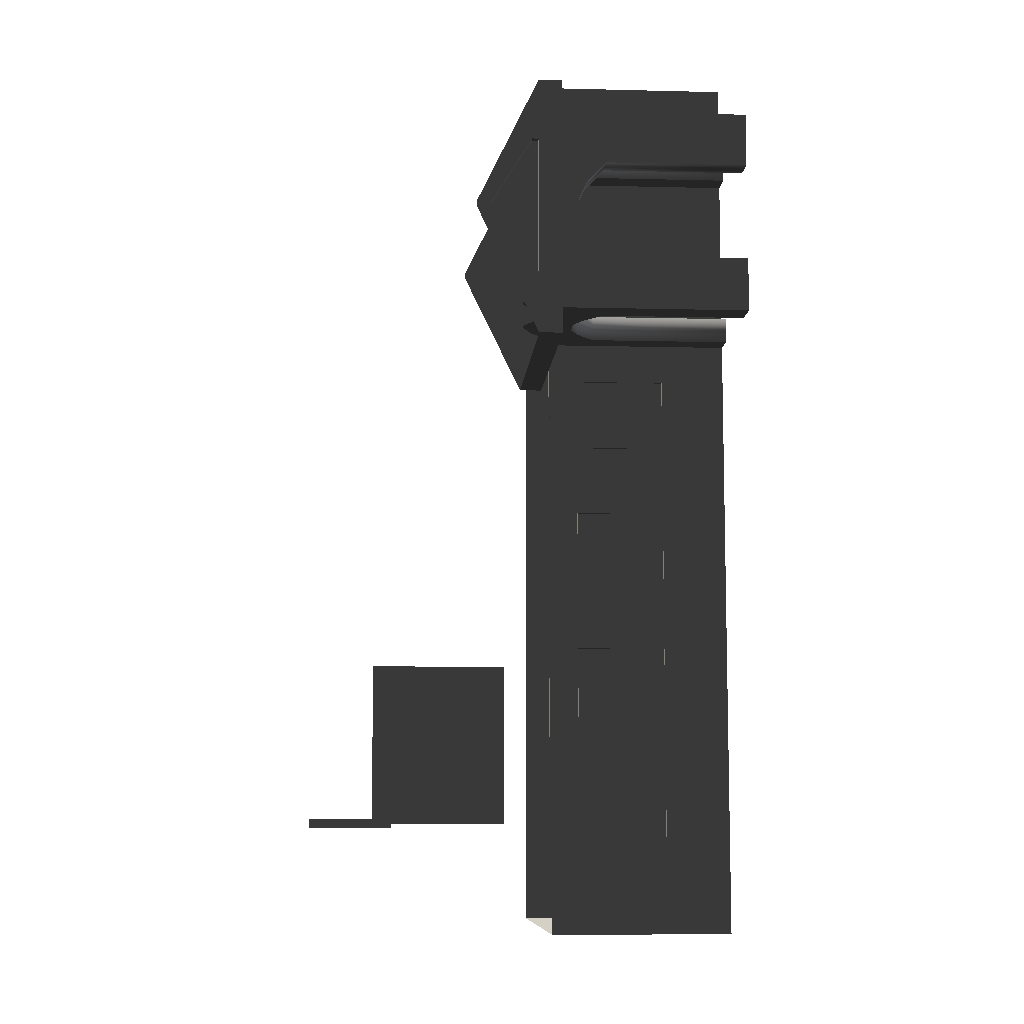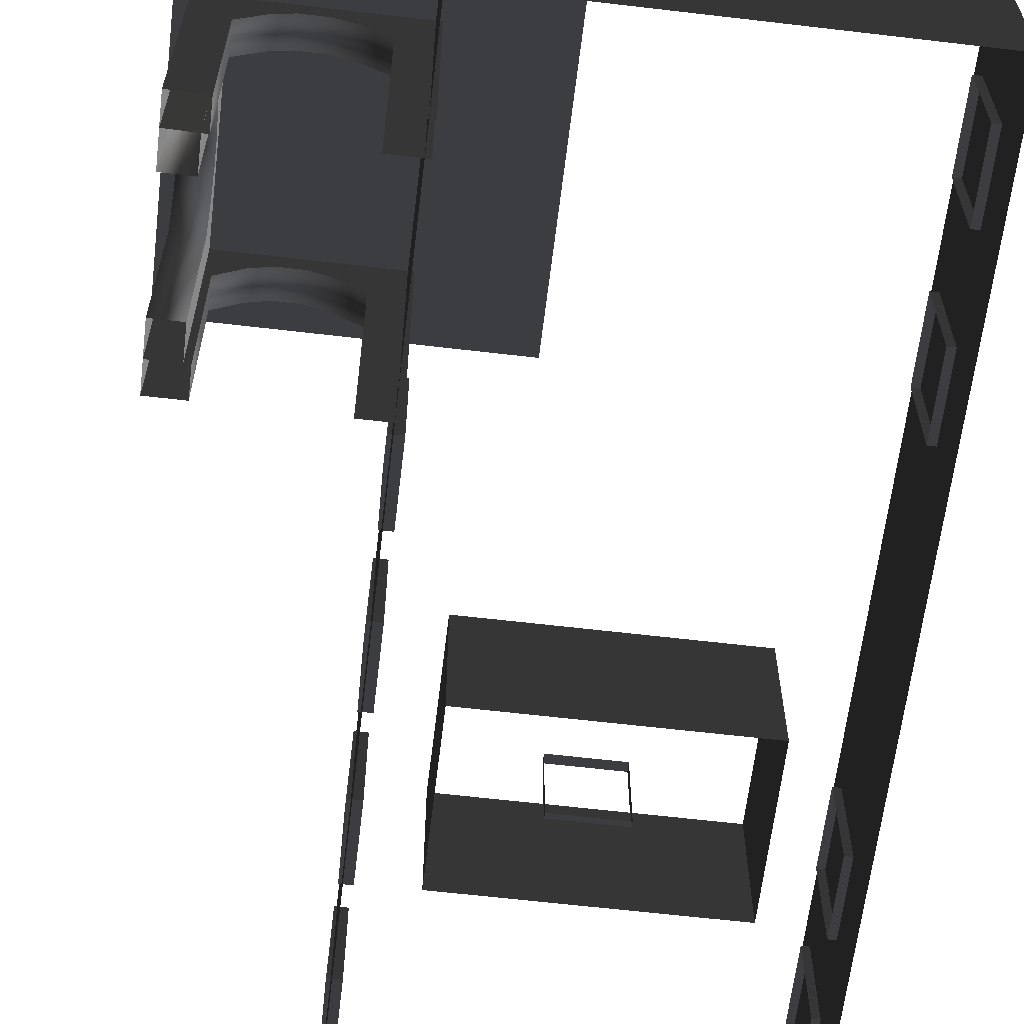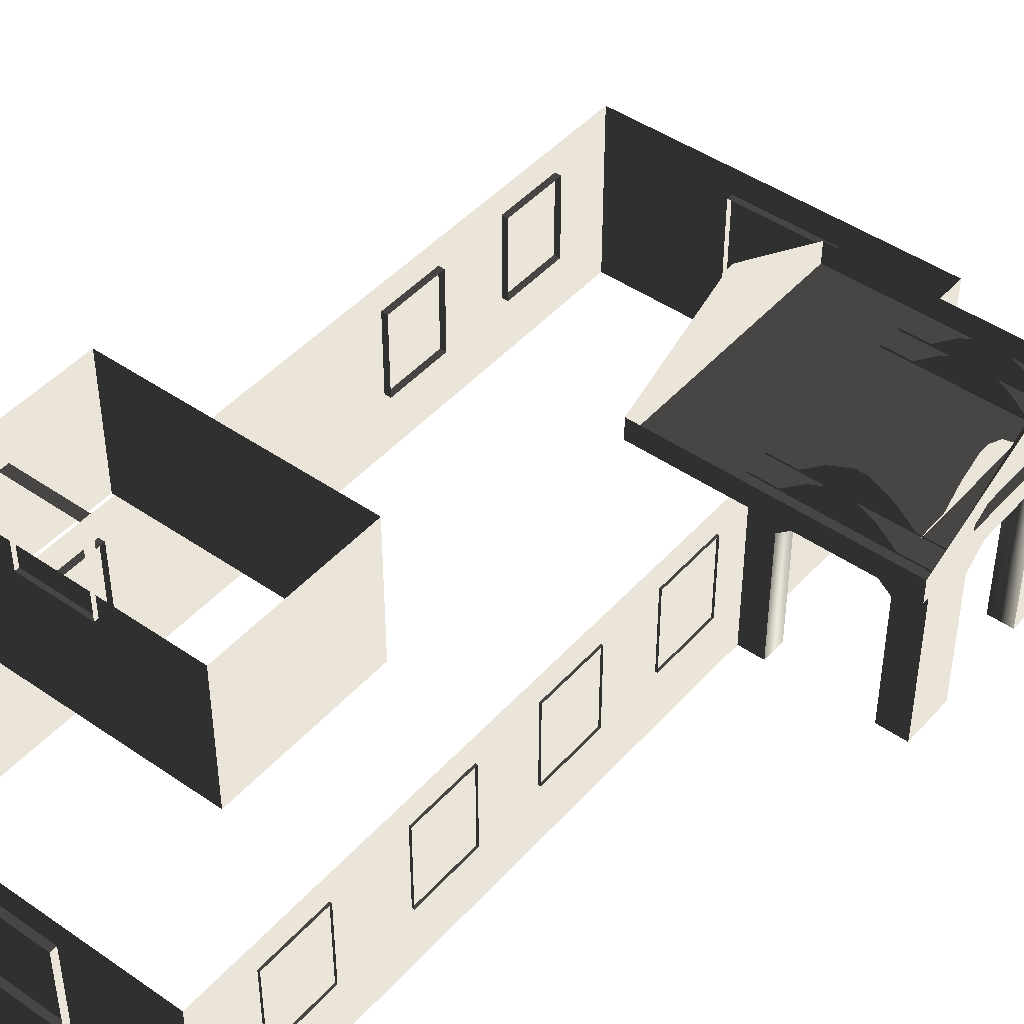
<metadata>
{"format":"obj","ext":"obj","renderer":"f3d","projection":"perspective","resolution":1024,"background":"white","views":[{"elev":-8.8,"azim":86.2,"up":"+Y"},{"elev":-62.8,"azim":173.2,"up":"+Z"},{"elev":45.3,"azim":38.7,"up":"+Z"}]}
</metadata>
<code>
v -6.802 -7.388 0.4622
v -6.802 -7.388 -2.561
v -6.802 7.374 -2.561
v -6.802 7.374 0.4622
v -6.802 7.374 0.4622
v -6.802 7.374 -2.561
v -0.9954 7.374 -2.561
v -0.9954 7.374 0.4622
v -0.9954 7.374 0.4622
v -0.9954 7.374 -2.561
v -0.9954 -7.388 -2.561
v -0.9954 -7.388 0.4622
v -0.9954 -7.388 0.4622
v -0.9954 -7.388 -2.561
v -6.802 -7.388 -2.561
v -6.802 -7.388 0.4622
v -2.567 6.454 0.494
v -2.567 6.454 0.8764
v -2.567 2.217 0.8764
v -2.567 2.217 0.494
v 1.809 6.454 0.494
v 1.809 6.454 0.8764
v -2.567 6.454 0.8764
v -2.567 6.454 0.494
v -2.567 2.217 0.494
v -2.567 2.217 0.8764
v 1.809 2.217 0.8764
v 1.809 2.217 0.494
v -2.567 6.454 0.8764
v -2.567 4.387 1.88
v -2.567 4.284 1.88
v -2.567 2.217 0.8764
v 1.809 2.217 0.494
v 1.809 6.454 0.494
v -2.567 6.454 0.494
v -2.567 2.217 0.494
v 1.623 2.684 -0.2453
v 1.127 2.684 -0.2453
v 1.127 2.684 0.5266
v 1.623 2.684 0.5266
v 1.623 2.684 -2.561
v 1.127 2.684 -2.561
v 0.7698 2.684 0.06506
v 0.7699 2.684 0.837
v 0.3857 2.684 1.023
v 0.471 2.684 0.2045
v 0.1992 2.684 1.023
v 0.1138 2.684 0.2045
v -0.1992 2.684 0.8372
v -0.1992 2.684 0.06525
v -0.5733 2.684 0.5266
v -0.5733 2.684 -0.2453
v -1.07 2.684 0.5266
v -1.07 2.684 -0.2453
v -0.5733 2.684 -2.561
v -1.07 2.684 -2.561
v 1.623 3.096 -0.2453
v 1.623 3.096 0.5266
v 1.127 3.096 0.5266
v 1.127 3.096 -0.2453
v 1.623 3.096 -2.561
v 1.127 3.096 -2.561
v 0.7699 3.096 0.837
v 0.7698 3.096 0.06506
v 0.471 3.096 0.2045
v 0.3857 3.096 1.023
v 0.1138 3.096 0.2045
v 0.1992 3.096 1.023
v -0.1992 3.096 0.06525
v -0.1992 3.096 0.8372
v -0.5733 3.096 -0.2453
v -0.5733 3.096 0.5266
v -1.07 3.096 0.5266
v -1.07 3.096 -0.2453
v -0.5733 3.096 -2.561
v -1.07 3.096 -2.561
v 1.623 2.684 -0.2453
v 1.623 2.684 0.5266
v 1.623 3.096 0.5266
v 1.623 3.096 -0.2453
v 1.623 2.684 -2.561
v 1.623 3.096 -2.561
v 1.623 3.557 -0.2453
v 1.623 3.557 0.5266
v 1.623 3.557 -2.561
v 1.623 3.904 0.06525
v 1.623 3.904 0.8372
v 1.623 4.195 0.2045
v 1.623 4.274 1.023
v 1.623 4.526 0.2045
v 1.623 4.447 1.023
v 1.623 4.804 0.06506
v 1.623 4.804 0.837
v 1.623 5.135 0.5266
v 1.623 5.135 -0.2453
v 1.623 5.6 -0.2453
v 1.623 5.6 0.5266
v 1.623 6.003 0.5298
v 1.623 6.003 -0.2429
v 1.623 5.6 -2.561
v 1.623 6.003 -2.561
v 1.623 5.135 -2.561
v 1.623 5.6 -0.2453
v 1.127 5.591 -0.2429
v 1.127 5.591 0.5298
v 1.623 5.6 0.5266
v 1.623 5.6 -2.561
v 1.127 5.591 -2.561
v 0.7699 5.591 0.8402
v 0.7698 5.591 0.06745
v 0.3857 5.591 1.027
v 0.471 5.591 0.2069
v 0.1992 5.591 1.027
v 0.1138 5.591 0.2069
v -0.1992 5.591 0.8403
v -0.1992 5.591 0.06764
v -0.5733 5.591 0.5298
v -0.5733 5.591 -0.2429
v -1.07 5.591 0.5298
v -1.07 5.591 -0.2429
v -0.5734 5.591 -2.561
v -1.07 5.591 -2.561
v 1.623 6.003 -0.2429
v 1.623 6.003 0.5298
v 1.127 6.003 0.5298
v 1.127 6.003 -0.2429
v 1.623 6.003 -2.561
v 1.127 6.003 -2.561
v 0.7699 6.003 0.8402
v 0.7698 6.003 0.06745
v 0.471 6.003 0.2069
v 0.3857 6.003 1.027
v 0.1138 6.003 0.2069
v 0.1992 6.003 1.027
v -0.1992 6.003 0.06764
v -0.1992 6.003 0.8403
v -0.5733 6.003 -0.2429
v -0.5733 6.003 0.5298
v -1.07 6.003 0.5298
v -1.07 6.003 -0.2429
v -0.5734 6.003 -2.561
v -1.07 6.003 -2.561
v -0.5733 2.684 -2.561
v -0.5733 2.684 -0.2453
v -0.5733 3.096 -0.2453
v -0.5733 3.096 -2.561
v -0.1992 3.096 0.06525
v -0.1992 2.684 0.06525
v 0.1138 3.096 0.2045
v 0.1138 2.684 0.2045
v 0.471 3.096 0.2045
v 0.471 2.684 0.2045
v 0.7698 3.096 0.06506
v 0.7698 2.684 0.06506
v 1.127 3.096 -0.2453
v 1.127 2.684 -0.2453
v 1.127 3.096 -2.561
v 1.127 2.684 -2.561
v -0.5734 5.591 -2.561
v -0.5733 5.591 -0.2429
v -0.5733 6.003 -0.2429
v -0.5734 6.003 -2.561
v -0.1992 6.003 0.06764
v -0.1992 5.591 0.06764
v 0.1138 6.003 0.2069
v 0.1138 5.591 0.2069
v 0.471 6.003 0.2069
v 0.471 5.591 0.2069
v 0.7698 6.003 0.06745
v 0.7698 5.591 0.06745
v 1.127 5.591 -0.2429
v 1.127 6.003 -0.2429
v 1.127 6.003 -2.561
v 1.127 5.591 -2.561
v 1.211 5.6 -0.2453
v 1.211 5.6 0.5266
v 1.211 5.135 0.5266
v 1.211 5.135 -0.2453
v 1.211 5.6 -2.561
v 1.211 5.135 -2.561
v 1.211 4.804 0.837
v 1.211 4.804 0.06506
v 1.211 4.526 0.2045
v 1.211 4.447 1.023
v 1.211 4.195 0.2045
v 1.211 4.274 1.023
v 1.211 3.904 0.06525
v 1.211 3.904 0.8372
v 1.211 3.557 -0.2453
v 1.211 3.557 0.5266
v 1.211 3.081 0.5266
v 1.211 3.081 -0.2453
v 1.211 3.557 -2.561
v 1.211 3.081 -2.561
v 1.623 3.557 -2.561
v 1.623 3.557 -0.2453
v 1.211 3.557 -0.2453
v 1.211 3.557 -2.561
v 1.211 3.904 0.06525
v 1.623 3.904 0.06525
v 1.211 4.195 0.2045
v 1.623 4.195 0.2045
v 1.211 4.526 0.2045
v 1.623 4.526 0.2045
v 1.211 4.804 0.06506
v 1.623 4.804 0.06506
v 1.211 5.135 -0.2453
v 1.623 5.135 -0.2453
v 1.211 5.135 -2.561
v 1.623 5.135 -2.561
v 1.809 4.346 1.668
v 1.684 4.346 1.668
v 1.684 4.325 1.668
v 1.809 4.325 1.668
v 1.809 5.448 0.8778
v 1.809 6.454 0.494
v 1.809 2.217 0.494
v 1.809 3.223 0.8778
v 1.809 5.448 0.9851
v 1.809 6.454 0.8764
v 1.809 2.217 0.8764
v 1.809 3.223 0.9851
v 1.809 4.346 1.668
v 1.809 4.387 1.88
v 1.809 4.284 1.88
v 1.809 4.325 1.668
v 1.809 4.387 1.88
v 1.809 4.346 1.668
v 1.684 5.448 0.8778
v 1.684 3.223 0.8778
v 1.684 3.223 0.9851
v 1.684 4.325 1.668
v 1.684 4.346 1.668
v 1.684 5.448 0.9851
v 1.809 5.448 0.8778
v 1.684 5.448 0.8778
v 1.684 5.448 0.9851
v 1.809 5.448 0.9851
v 1.809 5.448 0.9851
v 1.684 5.448 0.9851
v 1.684 4.346 1.668
v 1.809 4.346 1.668
v 1.809 3.223 0.9851
v 1.684 3.223 0.9851
v 1.684 3.223 0.8778
v 1.809 3.223 0.8778
v 1.809 3.223 0.8778
v 1.684 3.223 0.8778
v 1.684 5.448 0.8778
v 1.809 5.448 0.8778
v 1.809 4.325 1.668
v 1.684 4.325 1.668
v 1.684 3.223 0.9851
v 1.809 3.223 0.9851
v -0.9569 -5.113 -0.001042
v -0.9569 -6.279 -0.001042
v -1.138 -6.279 -0.001043
v -1.138 -5.113 -0.001043
v -0.9569 -6.279 -0.001042
v -0.9569 -6.279 -1.482
v -1.138 -6.279 -1.482
v -1.138 -6.279 -0.001043
v -0.9569 -5.113 -1.482
v -0.9569 -5.113 -0.001042
v -1.138 -5.113 -0.001043
v -1.138 -5.113 -1.482
v -0.9569 -6.279 -1.482
v -0.9569 -5.113 -1.482
v -1.138 -5.113 -1.482
v -1.138 -6.279 -1.482
v -0.9569 -2.608 -0.001042
v -0.9569 -3.774 -0.001042
v -1.138 -3.774 -0.001043
v -1.138 -2.608 -0.001043
v -0.9569 -3.774 -0.001042
v -0.9569 -3.774 -1.482
v -1.138 -3.774 -1.482
v -1.138 -3.774 -0.001043
v -0.9569 -2.608 -1.482
v -0.9569 -2.608 -0.001042
v -1.138 -2.608 -0.001043
v -1.138 -2.608 -1.482
v -0.9569 -3.774 -1.482
v -0.9569 -2.608 -1.482
v -1.138 -2.608 -1.482
v -1.138 -3.774 -1.482
v -0.9569 -0.2791 -0.001042
v -0.9569 -1.445 -0.001042
v -1.138 -1.445 -0.001043
v -1.138 -0.2791 -0.001043
v -0.9569 -1.445 -0.001042
v -0.9569 -1.445 -1.482
v -1.138 -1.445 -1.482
v -1.138 -1.445 -0.001043
v -0.9569 -0.2791 -1.482
v -0.9569 -0.2791 -0.001042
v -1.138 -0.2791 -0.001043
v -1.138 -0.2791 -1.482
v -0.9569 -1.445 -1.482
v -0.9569 -0.2791 -1.482
v -1.138 -0.2791 -1.482
v -1.138 -1.445 -1.482
v -0.9569 2.029 -0.001042
v -0.9569 0.8631 -0.001042
v -1.138 0.8631 -0.001043
v -1.138 2.029 -0.001043
v -0.9569 0.8631 -0.001042
v -0.9569 0.8631 -1.482
v -1.138 0.8631 -1.482
v -1.138 0.8631 -0.001043
v -0.9569 2.029 -1.482
v -0.9569 2.029 -0.001042
v -1.138 2.029 -0.001043
v -1.138 2.029 -1.482
v -0.9569 0.8631 -1.482
v -0.9569 2.029 -1.482
v -1.138 2.029 -1.482
v -1.138 0.8631 -1.482
v -6.871 5.079 -0.001043
v -6.871 6.246 -0.001043
v -6.69 6.246 -0.001043
v -6.69 5.079 -0.001043
v -6.871 6.246 -0.001043
v -6.871 6.246 -1.482
v -6.69 6.246 -1.482
v -6.69 6.246 -0.001043
v -6.871 5.079 -1.482
v -6.871 5.079 -0.001043
v -6.69 5.079 -0.001043
v -6.69 5.079 -1.482
v -6.871 6.246 -1.482
v -6.871 5.079 -1.482
v -6.69 5.079 -1.482
v -6.69 6.246 -1.482
v -6.871 2.575 -0.001043
v -6.871 3.741 -0.001043
v -6.69 3.741 -0.001043
v -6.69 2.575 -0.001043
v -6.871 3.741 -0.001043
v -6.871 3.741 -1.482
v -6.69 3.741 -1.482
v -6.69 3.741 -0.001043
v -6.871 2.575 -1.482
v -6.871 2.575 -0.001043
v -6.69 2.575 -0.001043
v -6.69 2.575 -1.482
v -6.871 3.741 -1.482
v -6.871 2.575 -1.482
v -6.69 2.575 -1.482
v -6.69 3.741 -1.482
v -6.871 -3.872 -0.001043
v -6.871 -2.706 -0.001043
v -6.69 -2.706 -0.001043
v -6.69 -3.872 -0.001043
v -6.871 -2.706 -0.001043
v -6.871 -2.706 -1.482
v -6.69 -2.706 -1.482
v -6.69 -2.706 -0.001043
v -6.871 -3.872 -1.482
v -6.871 -3.872 -0.001043
v -6.69 -3.872 -0.001043
v -6.69 -3.872 -1.482
v -6.871 -2.706 -1.482
v -6.871 -3.872 -1.482
v -6.69 -3.872 -1.482
v -6.69 -2.706 -1.482
v -6.871 -6.181 -0.001043
v -6.871 -5.014 -0.001043
v -6.69 -5.014 -0.001043
v -6.69 -6.181 -0.001043
v -6.871 -5.014 -0.001043
v -6.871 -5.014 -1.482
v -6.69 -5.014 -1.482
v -6.69 -5.014 -0.001043
v -6.871 -6.181 -1.482
v -6.871 -6.181 -0.001043
v -6.69 -6.181 -0.001043
v -6.69 -6.181 -1.482
v -6.871 -5.014 -1.482
v -6.871 -6.181 -1.482
v -6.69 -6.181 -1.482
v -6.69 -5.014 -1.482
v -4.046 -7.499 -0.001043
v -4.629 -7.499 -0.001043
v -4.629 -7.319 -0.001043
v -4.046 -7.319 -0.001043
v -3.463 -7.499 -0.001043
v -3.463 -7.319 -0.001043
v -4.629 -7.499 -0.001043
v -4.629 -7.499 -1.482
v -4.629 -7.319 -1.482
v -4.629 -7.319 -0.001043
v -4.046 -7.499 -1.482
v -3.463 -7.499 -1.482
v -3.463 -7.319 -1.482
v -4.046 -7.319 -1.482
v -4.629 -7.499 -1.482
v -4.629 -7.319 -1.482
v -2.88 -7.499 -1.482
v -2.88 -7.499 -0.001043
v -2.88 -7.319 -0.001043
v -2.88 -7.319 -1.482
v -3.463 -7.499 -1.482
v -2.88 -7.499 -1.482
v -2.88 -7.319 -1.482
v -3.463 -7.319 -1.482
v -2.88 -7.499 -0.001043
v -3.463 -7.499 -0.001043
v -3.463 -7.319 -0.001043
v -2.88 -7.319 -0.001043
v -3.463 7.447 -0.001043
v -2.88 7.447 -0.001043
v -2.88 7.266 -0.001043
v -3.463 7.266 -0.001043
v -4.046 7.447 -0.001043
v -4.046 7.266 -0.001043
v -2.88 7.447 -0.001043
v -2.88 7.447 -1.482
v -2.88 7.266 -1.482
v -2.88 7.266 -0.001043
v -3.463 7.447 -1.482
v -4.046 7.447 -1.482
v -4.046 7.266 -1.482
v -3.463 7.266 -1.482
v -2.88 7.447 -1.482
v -2.88 7.266 -1.482
v -4.629 7.447 -1.482
v -4.629 7.447 -0.001043
v -4.629 7.266 -0.001043
v -4.629 7.266 -1.482
v -4.046 7.447 -1.482
v -4.629 7.447 -1.482
v -4.629 7.266 -1.482
v -4.046 7.266 -1.482
v -4.629 7.447 -0.001043
v -4.046 7.447 -0.001043
v -4.046 7.266 -0.001043
v -4.629 7.266 -0.001043
v -6.289 -5.56 3.482
v -6.289 -5.56 1.192
v -6.289 -2.847 1.192
v -6.289 -2.847 3.482
v -2.053 -2.847 3.482
v -2.053 -2.847 1.192
v -2.053 -5.56 1.192
v -2.053 -5.56 3.482
v -6.289 -2.847 3.482
v -6.289 -2.847 1.192
v -2.053 -2.847 1.192
v -2.053 -2.847 3.482
v -2.053 -5.56 3.482
v -2.053 -5.56 1.192
v -6.289 -5.56 1.192
v -6.289 -5.56 3.482
v -3.618 -5.627 4.613
v -4.784 -5.627 4.613
v -4.784 -5.473 4.613
v -3.618 -5.473 4.613
v -4.784 -5.627 4.613
v -4.784 -5.627 3.132
v -4.784 -5.473 3.132
v -4.784 -5.473 4.613
v -3.618 -5.627 3.132
v -3.618 -5.627 4.613
v -3.618 -5.473 4.613
v -3.618 -5.473 3.132
v -4.784 -5.627 3.132
v -3.618 -5.627 3.132
v -3.618 -5.473 3.132
v -4.784 -5.473 3.132
g Building_small_t1.077_36537_248
f 1 3 2
f 1 4 3
f 5 7 6
f 5 8 7
f 9 11 10
f 9 12 11
f 13 15 14
f 13 16 15
f 17 19 18
f 17 20 19
f 21 23 22
f 21 24 23
f 25 27 26
f 25 28 27
f 29 31 30
f 29 32 31
f 33 35 34
f 33 36 35
f 37 39 38
f 37 40 39
f 41 37 38
f 41 38 42
f 43 38 39
f 43 39 44
f 45 43 44
f 45 46 43
f 47 46 45
f 47 48 46
f 49 48 47
f 49 50 48
f 51 50 49
f 51 52 50
f 52 51 53
f 52 53 54
f 55 52 54
f 55 54 56
f 57 59 58
f 57 60 59
f 61 60 57
f 61 62 60
f 60 63 59
f 60 64 63
f 65 63 64
f 65 66 63
f 67 66 65
f 67 68 66
f 69 68 67
f 69 70 68
f 71 70 69
f 71 72 70
f 71 73 72
f 71 74 73
f 75 74 71
f 75 76 74
f 77 79 78
f 77 80 79
f 81 80 77
f 81 82 80
f 83 79 80
f 83 84 79
f 85 80 82
f 85 83 80
f 84 83 86
f 84 86 87
f 87 86 88
f 87 88 89
f 89 88 90
f 89 90 91
f 91 90 92
f 91 92 93
f 92 94 93
f 92 95 94
f 96 94 95
f 96 97 94
f 96 98 97
f 96 99 98
f 100 99 96
f 100 96 95
f 100 101 99
f 100 95 102
f 103 105 104
f 103 106 105
f 107 103 104
f 107 104 108
f 104 105 109
f 104 109 110
f 111 110 109
f 111 112 110
f 113 112 111
f 113 114 112
f 115 114 113
f 115 116 114
f 117 116 115
f 117 118 116
f 118 117 119
f 118 119 120
f 121 118 120
f 121 120 122
f 123 125 124
f 123 126 125
f 127 126 123
f 127 128 126
f 126 129 125
f 126 130 129
f 131 129 130
f 131 132 129
f 133 132 131
f 133 134 132
f 135 134 133
f 135 136 134
f 137 136 135
f 137 138 136
f 137 139 138
f 137 140 139
f 141 140 137
f 141 142 140
f 143 145 144
f 143 146 145
f 144 145 147
f 144 147 148
f 148 147 149
f 148 149 150
f 150 149 151
f 150 151 152
f 152 151 153
f 152 153 154
f 154 153 155
f 154 155 156
f 156 155 157
f 156 157 158
f 159 161 160
f 159 162 161
f 160 161 163
f 160 163 164
f 164 163 165
f 164 165 166
f 166 165 167
f 166 167 168
f 168 167 169
f 168 169 170
f 171 170 169
f 171 169 172
f 171 172 173
f 171 173 174
f 175 177 176
f 175 178 177
f 179 178 175
f 179 180 178
f 178 181 177
f 178 182 181
f 183 181 182
f 183 184 181
f 185 184 183
f 185 186 184
f 187 186 185
f 187 188 186
f 189 188 187
f 189 190 188
f 189 191 190
f 189 192 191
f 193 192 189
f 193 194 192
f 195 197 196
f 195 198 197
f 196 197 199
f 196 199 200
f 200 199 201
f 200 201 202
f 202 201 203
f 202 203 204
f 204 203 205
f 204 205 206
f 206 205 207
f 206 207 208
f 208 207 209
f 208 209 210
f 211 213 212
f 211 214 213
f 215 217 216
f 215 218 217
f 219 215 216
f 219 216 220
f 218 221 217
f 218 222 221
f 223 219 220
f 223 220 224
f 222 225 221
f 222 226 225
f 226 227 225
f 226 228 227
f 229 231 230
f 231 229 232
f 232 229 233
f 233 229 234
f 235 237 236
f 235 238 237
f 239 241 240
f 239 242 241
f 243 245 244
f 243 246 245
f 247 249 248
f 247 250 249
f 251 253 252
f 251 254 253
f 255 257 256
f 255 258 257
f 259 261 260
f 259 262 261
f 263 265 264
f 263 266 265
f 267 269 268
f 267 270 269
f 271 273 272
f 271 274 273
f 275 277 276
f 275 278 277
f 279 281 280
f 279 282 281
f 283 285 284
f 283 286 285
f 287 289 288
f 287 290 289
f 291 293 292
f 291 294 293
f 295 297 296
f 295 298 297
f 299 301 300
f 299 302 301
f 303 305 304
f 303 306 305
f 307 309 308
f 307 310 309
f 311 313 312
f 311 314 313
f 315 317 316
f 315 318 317
f 319 321 320
f 319 322 321
f 323 325 324
f 323 326 325
f 327 329 328
f 327 330 329
f 331 333 332
f 331 334 333
f 335 337 336
f 335 338 337
f 339 341 340
f 339 342 341
f 343 345 344
f 343 346 345
f 347 349 348
f 347 350 349
f 351 353 352
f 351 354 353
f 355 357 356
f 355 358 357
f 359 361 360
f 359 362 361
f 363 365 364
f 363 366 365
f 367 369 368
f 367 370 369
f 371 373 372
f 371 374 373
f 375 377 376
f 375 378 377
f 379 381 380
f 379 382 381
f 383 385 384
f 383 386 385
f 387 386 383
f 387 388 386
f 389 391 390
f 389 392 391
f 393 395 394
f 393 396 395
f 397 396 393
f 397 398 396
f 399 401 400
f 399 402 401
f 403 405 404
f 403 406 405
f 407 409 408
f 407 410 409
f 411 413 412
f 411 414 413
f 415 414 411
f 415 416 414
f 417 419 418
f 417 420 419
f 421 423 422
f 421 424 423
f 425 424 421
f 425 426 424
f 427 429 428
f 427 430 429
f 431 433 432
f 431 434 433
f 435 437 436
f 435 438 437
f 439 441 440
f 439 442 441
f 443 445 444
f 443 446 445
f 447 449 448
f 447 450 449
f 451 453 452
f 451 454 453
f 455 457 456
f 455 458 457
f 459 461 460
f 459 462 461
f 463 465 464
f 463 466 465
f 467 469 468
f 467 470 469

</code>
